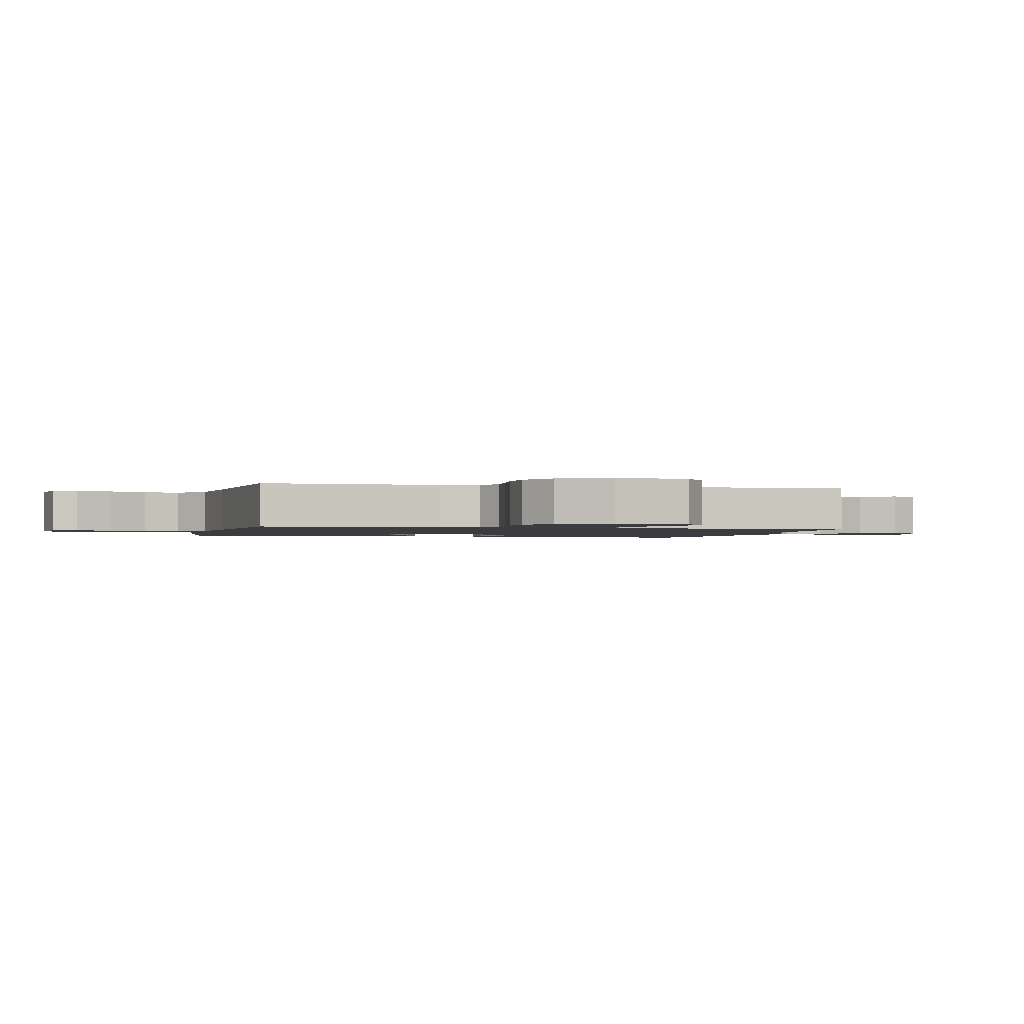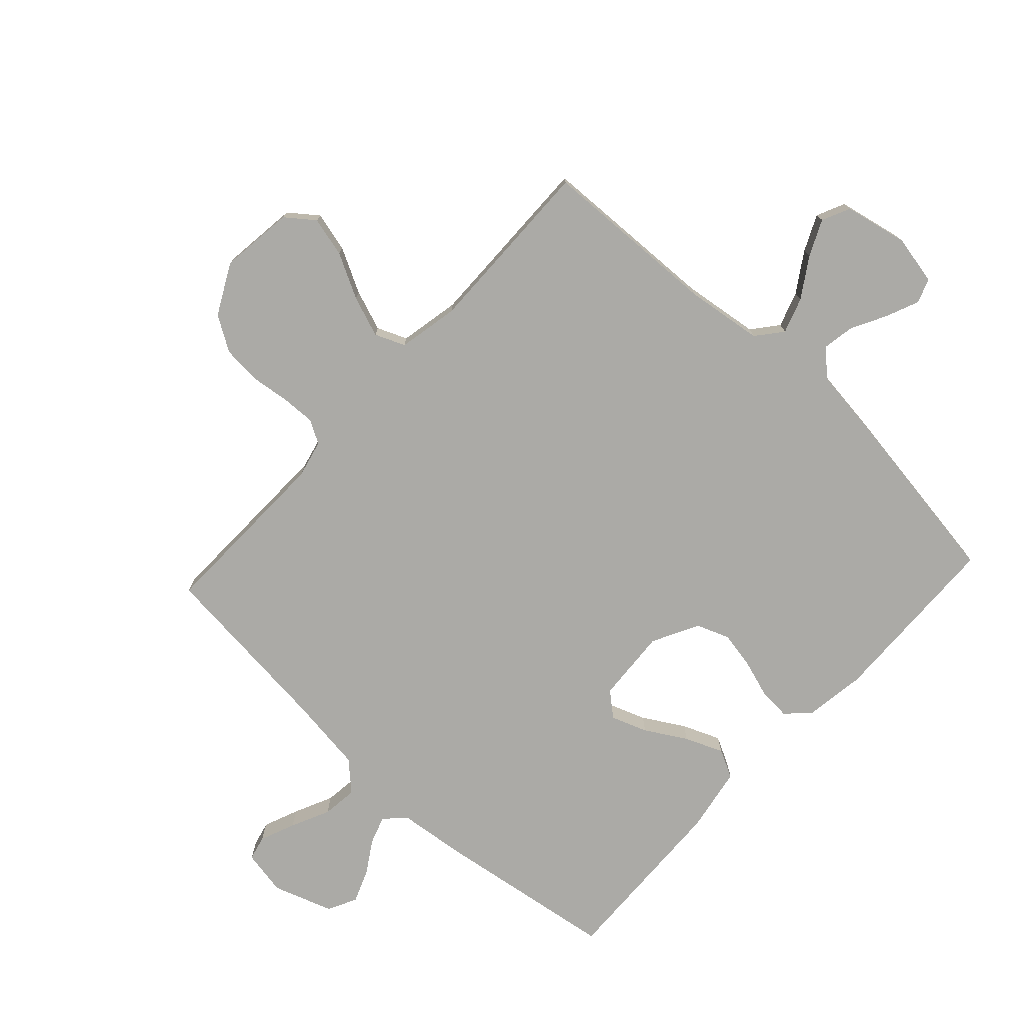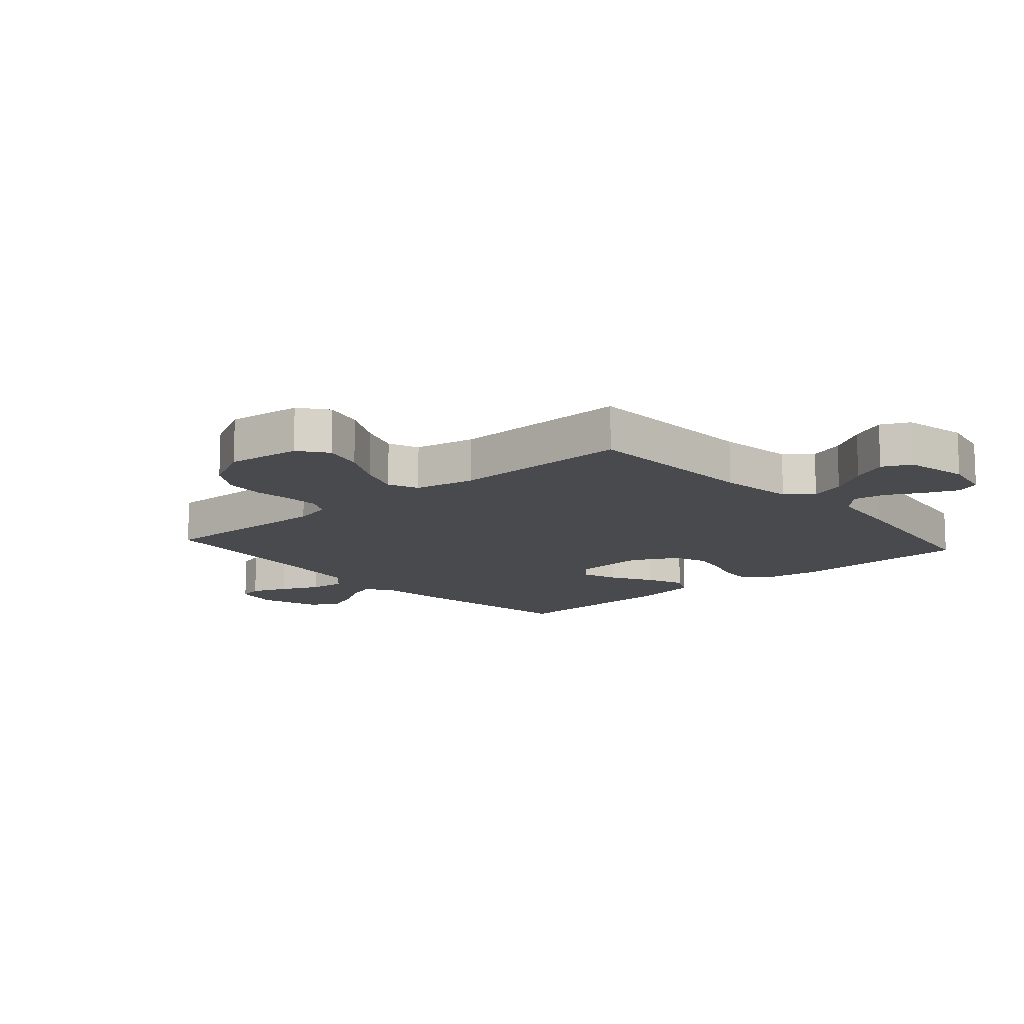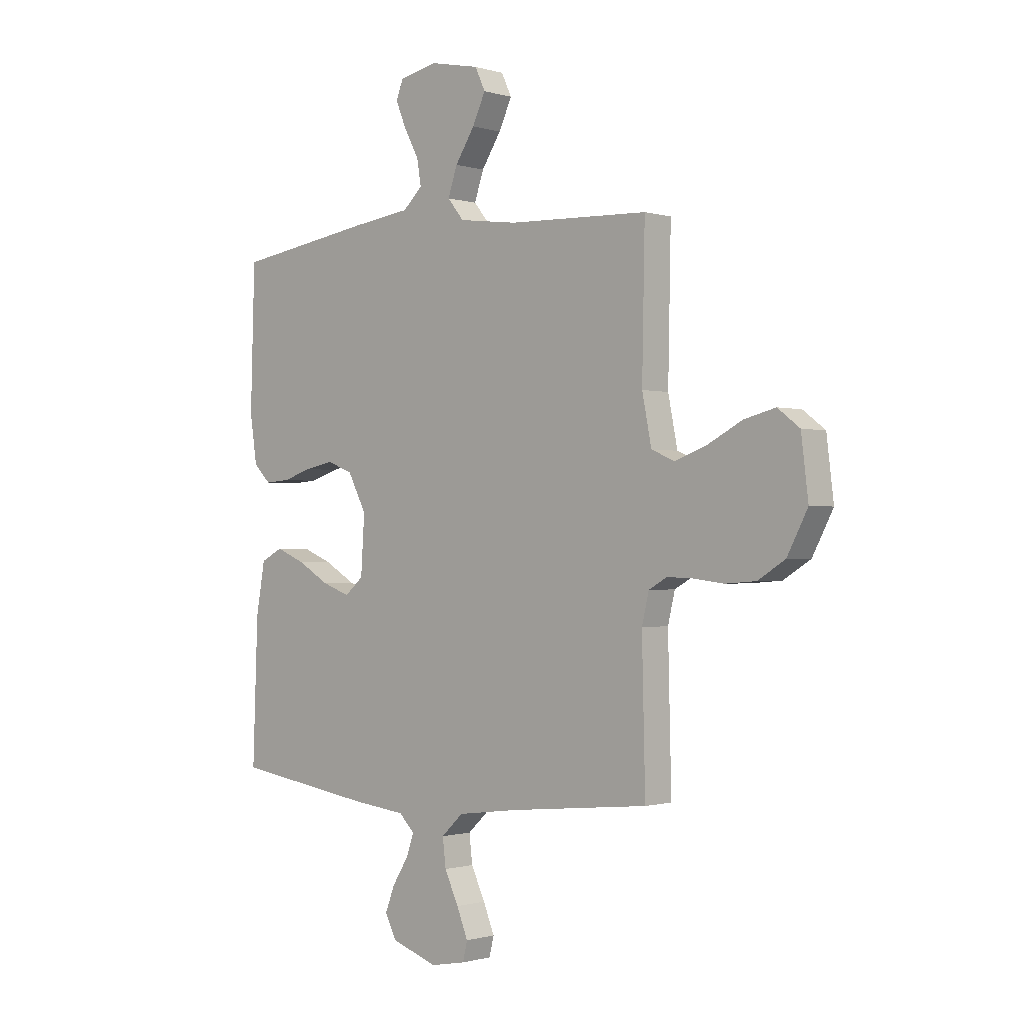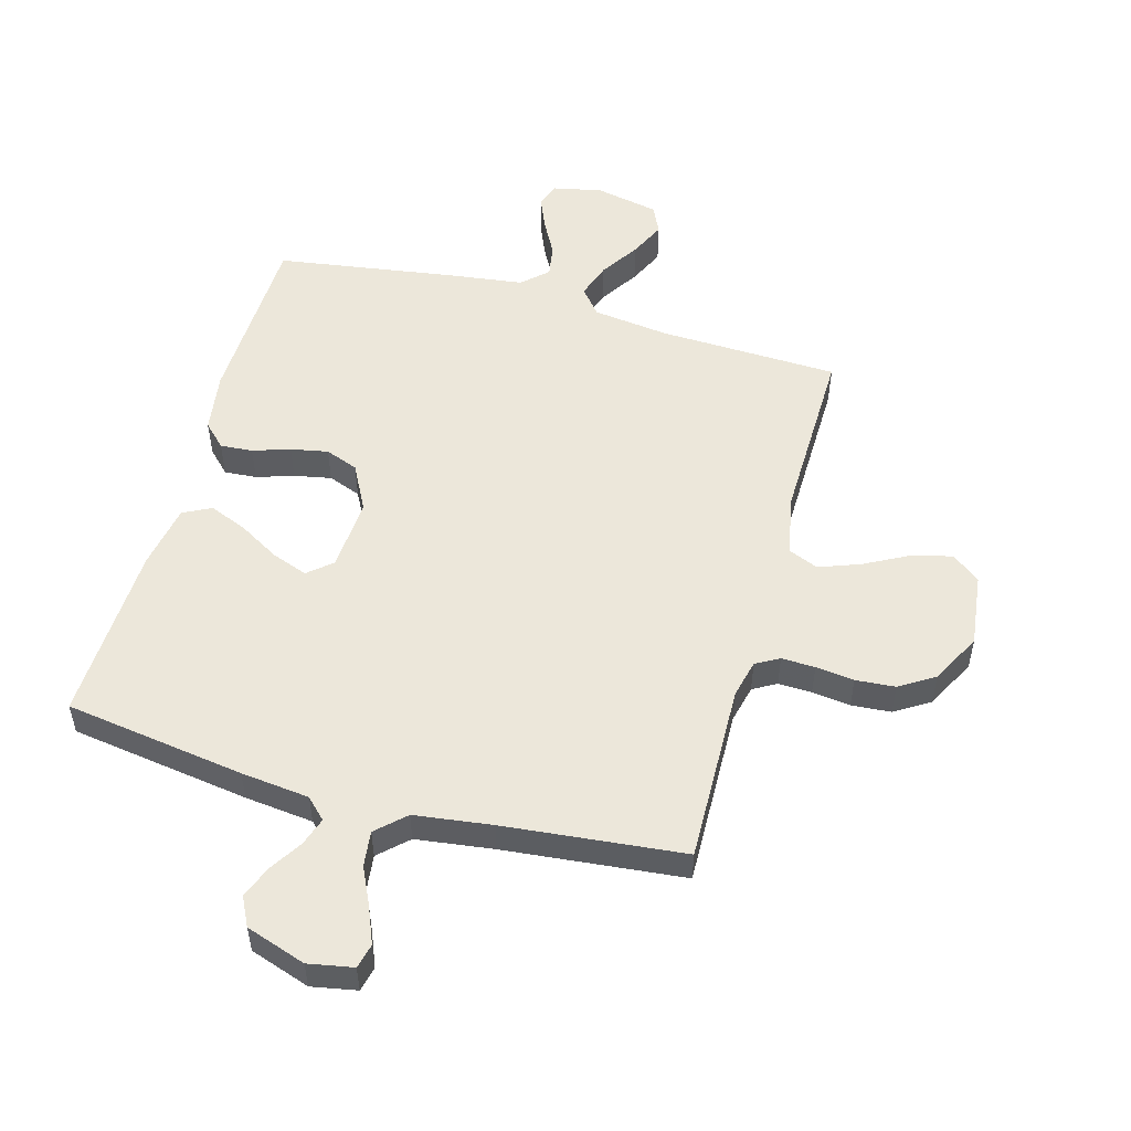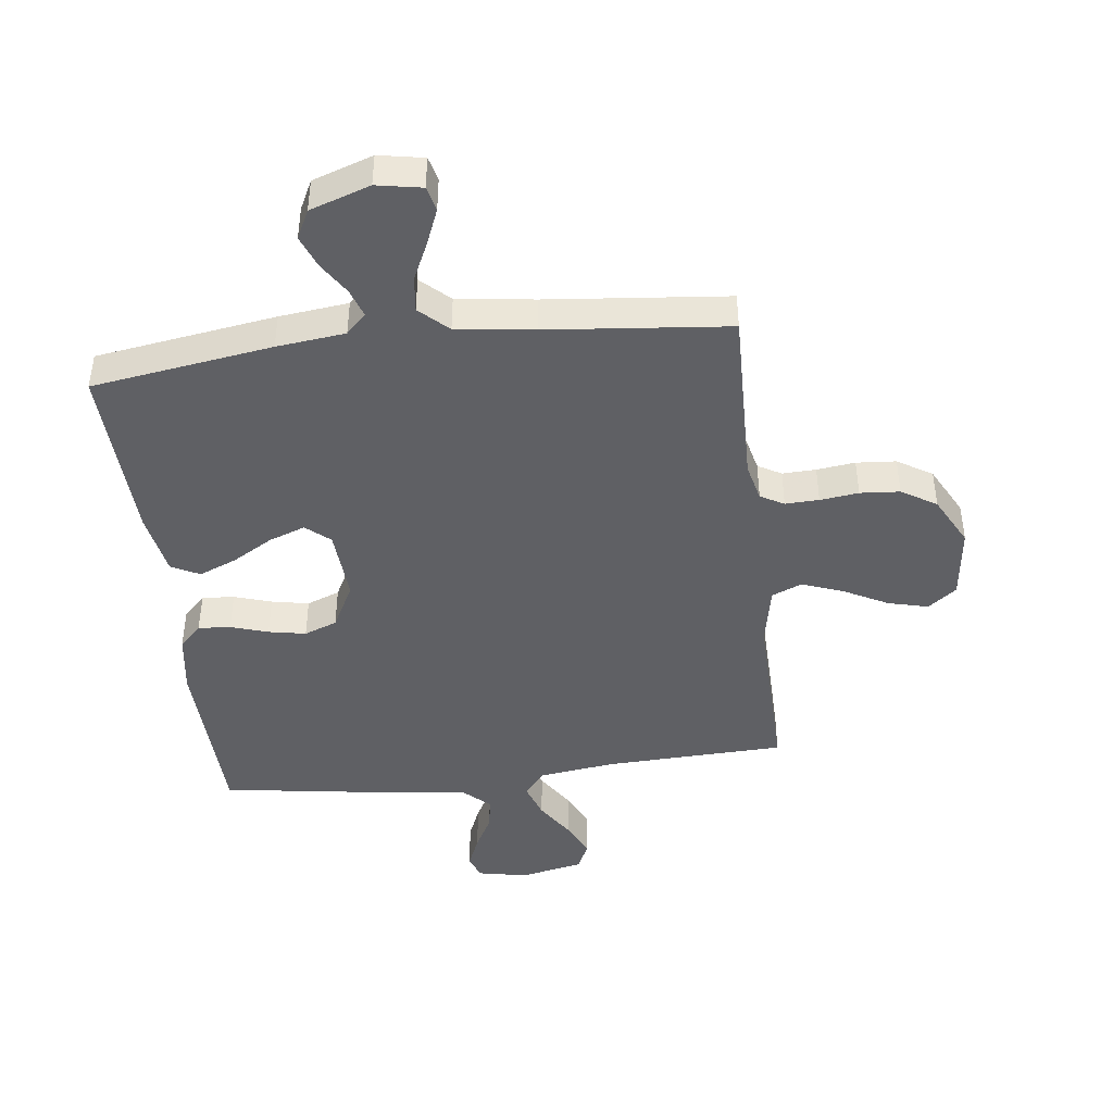
<metadata>
{"format":"obj","ext":"obj","renderer":"f3d","projection":"perspective","resolution":1024,"background":"white","views":[{"elev":-1.5,"azim":-103.3,"up":"+Y"},{"elev":-75.8,"azim":-42.7,"up":"+Y"},{"elev":-13.0,"azim":-48.6,"up":"+Y"},{"elev":-0.9,"azim":-137.3,"up":"+Z"},{"elev":52.5,"azim":-164.5,"up":"+Y"},{"elev":-43.8,"azim":-173.0,"up":"+Y"}]}
</metadata>
<code>
v -0.5 0.07 0.5
v -0.2 0.07 0.511
v -0.073 0.07 0.528
v -0.038 0.07 0.571
v -0.058 0.07 0.63
v -0.1 0.07 0.695
v -0.128 0.07 0.755
v -0.106 0.07 0.802
v 0 0.07 0.824
v 0.082 0.07 0.807
v 0.097 0.07 0.767
v 0.074 0.07 0.712
v 0.043 0.07 0.654
v 0.034 0.07 0.6
v 0.076 0.07 0.561
v 0.2 0.07 0.545
v 0.5 0.07 0.5
v 0.509 0.07 0.2
v 0.494 0.07 0.099
v 0.457 0.07 0.062
v 0.403 0.07 0.066
v 0.341 0.07 0.086
v 0.279 0.07 0.098
v 0.224 0.07 0.077
v 0.184 0.07 0
v 0.192 0.07 -0.122
v 0.232 0.07 -0.156
v 0.292 0.07 -0.134
v 0.36 0.07 -0.094
v 0.423 0.07 -0.068
v 0.47 0.07 -0.092
v 0.489 0.07 -0.2
v 0.5 0.07 -0.5
v 0.2 0.07 -0.545
v 0.086 0.07 -0.558
v 0.053 0.07 -0.591
v 0.069 0.07 -0.638
v 0.103 0.07 -0.692
v 0.124 0.07 -0.746
v 0.1 0.07 -0.794
v 0 0.07 -0.828
v -0.075 0.07 -0.814
v -0.085 0.07 -0.773
v -0.061 0.07 -0.714
v -0.031 0.07 -0.65
v -0.024 0.07 -0.591
v -0.071 0.07 -0.547
v -0.2 0.07 -0.53
v -0.5 0.07 -0.5
v -0.493 0.07 -0.2
v -0.508 0.07 -0.137
v -0.547 0.07 -0.115
v -0.603 0.07 -0.117
v -0.667 0.07 -0.125
v -0.733 0.07 -0.12
v -0.791 0.07 -0.084
v -0.835 0.07 0
v -0.82 0.07 0.123
v -0.773 0.07 0.159
v -0.706 0.07 0.142
v -0.632 0.07 0.103
v -0.564 0.07 0.078
v -0.514 0.07 0.099
v -0.494 0.07 0.2
v -0.5 0 0.5
v -0.2 0 0.511
v -0.073 0 0.528
v -0.038 0 0.571
v -0.058 0 0.63
v -0.1 0 0.695
v -0.128 0 0.755
v -0.106 0 0.802
v 0 0 0.824
v 0.082 0 0.807
v 0.097 0 0.767
v 0.074 0 0.712
v 0.043 0 0.654
v 0.034 0 0.6
v 0.076 0 0.561
v 0.2 0 0.545
v 0.5 0 0.5
v 0.509 0 0.2
v 0.494 0 0.099
v 0.457 0 0.062
v 0.403 0 0.066
v 0.341 0 0.086
v 0.279 0 0.098
v 0.224 0 0.077
v 0.184 0 0
v 0.192 0 -0.122
v 0.232 0 -0.156
v 0.292 0 -0.134
v 0.36 0 -0.094
v 0.423 0 -0.068
v 0.47 0 -0.092
v 0.489 0 -0.2
v 0.5 0 -0.5
v 0.2 0 -0.545
v 0.086 0 -0.558
v 0.053 0 -0.591
v 0.069 0 -0.638
v 0.103 0 -0.692
v 0.124 0 -0.746
v 0.1 0 -0.794
v 0 0 -0.828
v -0.075 0 -0.814
v -0.085 0 -0.773
v -0.061 0 -0.714
v -0.031 0 -0.65
v -0.024 0 -0.591
v -0.071 0 -0.547
v -0.2 0 -0.53
v -0.5 0 -0.5
v -0.493 0 -0.2
v -0.508 0 -0.137
v -0.547 0 -0.115
v -0.603 0 -0.117
v -0.667 0 -0.125
v -0.733 0 -0.12
v -0.791 0 -0.084
v -0.835 0 0
v -0.82 0 0.123
v -0.773 0 0.159
v -0.706 0 0.142
v -0.632 0 0.103
v -0.564 0 0.078
v -0.514 0 0.099
v -0.494 0 0.2
f 59 60 61
f 58 59 61
f 57 58 61
f 56 57 61
f 55 56 61
f 54 55 61
f 53 54 61
f 52 53 61 62
f 51 52 62 63
f 48 49 50
f 51 63 64
f 50 51 64
f 48 50 64
f 47 48 64
f 43 44 45
f 42 43 45
f 41 42 45
f 40 41 45
f 39 40 45
f 38 39 45
f 37 38 45
f 36 37 45 46
f 64 1 2
f 47 64 2
f 46 47 2
f 36 46 2
f 35 36 2
f 33 34 35
f 32 33 35
f 31 32 35
f 30 31 35
f 29 30 35
f 28 29 35
f 20 21 22
f 19 20 22
f 18 19 22
f 17 18 22
f 16 17 22
f 15 16 22
f 14 15 22 23
f 11 12 13
f 10 11 13
f 9 10 13
f 8 9 13
f 7 8 13
f 6 7 13
f 5 6 13
f 4 5 13 14
f 14 23 24
f 4 14 24
f 3 4 24
f 27 28 35
f 26 27 35
f 35 2 3
f 26 35 3
f 25 26 3
f 3 24 25
f 125 124 123
f 125 123 122
f 125 122 121
f 125 121 120
f 125 120 119
f 125 119 118
f 125 118 117
f 126 125 117 116
f 127 126 116 115
f 114 113 112
f 128 127 115
f 128 115 114
f 128 114 112
f 128 112 111
f 109 108 107
f 109 107 106
f 109 106 105
f 109 105 104
f 109 104 103
f 109 103 102
f 109 102 101
f 110 109 101 100
f 66 65 128
f 66 128 111
f 66 111 110
f 66 110 100
f 66 100 99
f 99 98 97
f 99 97 96
f 99 96 95
f 99 95 94
f 99 94 93
f 99 93 92
f 86 85 84
f 86 84 83
f 86 83 82
f 86 82 81
f 86 81 80
f 86 80 79
f 87 86 79 78
f 77 76 75
f 77 75 74
f 77 74 73
f 77 73 72
f 77 72 71
f 77 71 70
f 77 70 69
f 78 77 69 68
f 88 87 78
f 88 78 68
f 88 68 67
f 99 92 91
f 99 91 90
f 67 66 99
f 67 99 90
f 67 90 89
f 89 88 67
f 1 65 66 2
f 2 66 67 3
f 3 67 68 4
f 4 68 69 5
f 5 69 70 6
f 6 70 71 7
f 7 71 72 8
f 8 72 73 9
f 9 73 74 10
f 10 74 75 11
f 11 75 76 12
f 12 76 77 13
f 13 77 78 14
f 14 78 79 15
f 15 79 80 16
f 16 80 81 17
f 17 81 82 18
f 18 82 83 19
f 19 83 84 20
f 20 84 85 21
f 21 85 86 22
f 22 86 87 23
f 23 87 88 24
f 24 88 89 25
f 25 89 90 26
f 26 90 91 27
f 27 91 92 28
f 28 92 93 29
f 29 93 94 30
f 30 94 95 31
f 31 95 96 32
f 32 96 97 33
f 33 97 98 34
f 34 98 99 35
f 35 99 100 36
f 36 100 101 37
f 37 101 102 38
f 38 102 103 39
f 39 103 104 40
f 40 104 105 41
f 41 105 106 42
f 42 106 107 43
f 43 107 108 44
f 44 108 109 45
f 45 109 110 46
f 46 110 111 47
f 47 111 112 48
f 48 112 113 49
f 49 113 114 50
f 50 114 115 51
f 51 115 116 52
f 52 116 117 53
f 53 117 118 54
f 54 118 119 55
f 55 119 120 56
f 56 120 121 57
f 57 121 122 58
f 58 122 123 59
f 59 123 124 60
f 60 124 125 61
f 61 125 126 62
f 62 126 127 63
f 63 127 128 64
f 64 128 65 1

</code>
